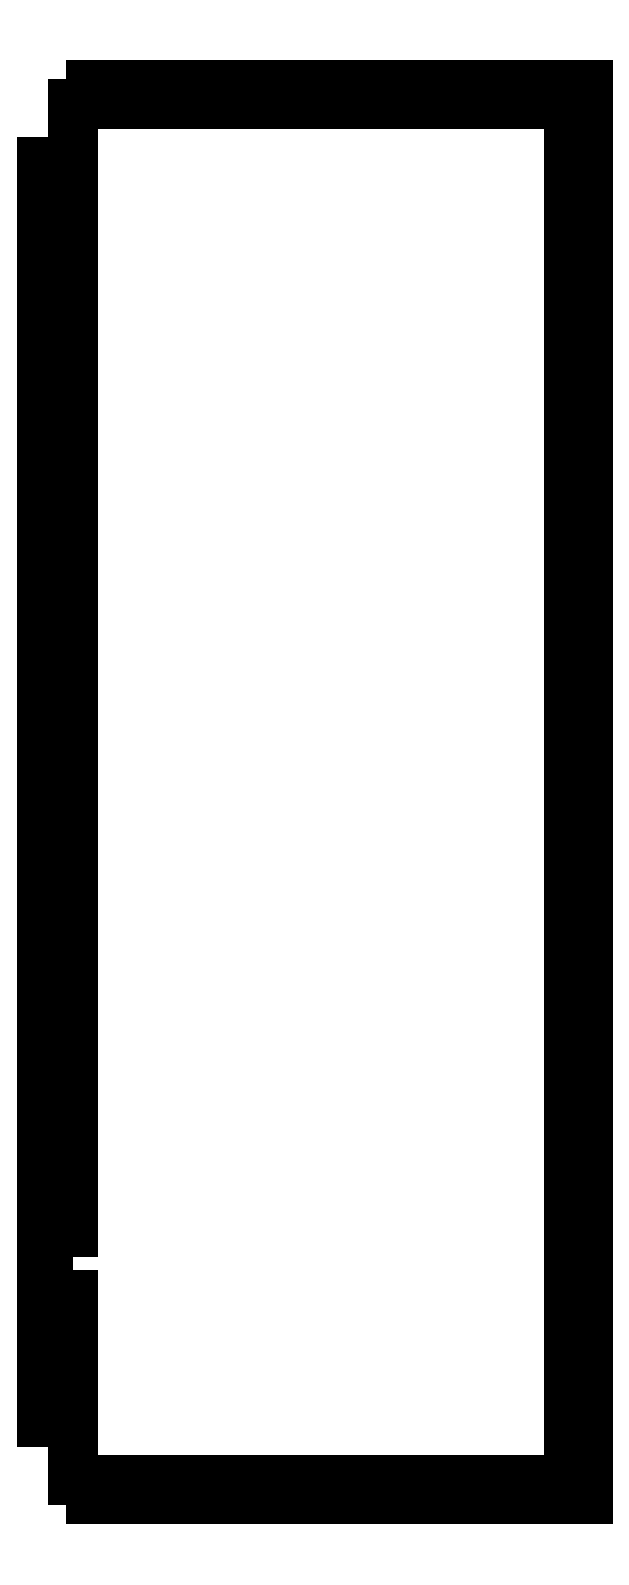
<metadata>
{"format":"dxf","ext":"dxf","renderer":"ezdxf+matplotlib","layout":"modelspace","background":"white","min_lineweight":24,"dpi":150}
</metadata>
<code>
0
SECTION
2
ENTITIES
0
LWPOLYLINE
8
0
90
196
70
1
43
0
10
-1712
20
-372.1
10
-1722
20
-372.1
10
-1722
20
-360.1
10
-1712
20
-360.1
10
-1712
20
-348.1
10
-1722
20
-348.1
10
-1722
20
-336.1
10
-1712
20
-336.1
10
-1712
20
-324.1
10
-1722
20
-324.1
10
-1722
20
-312.1
10
-1712
20
-312.1
10
-1712
20
-300.1
10
-1722
20
-300.1
10
-1722
20
-288.1
10
-1712
20
-288.1
10
-1712
20
-276.1
10
-1722
20
-276.1
10
-1722
20
-264.1
10
-1712
20
-264.1
10
-1712
20
-252.1
10
-1722
20
-252.1
10
-1722
20
-240.1
10
-1712
20
-240.1
10
-1712
20
-228.1
10
-1722
20
-228.1
10
-1722
20
-216.1
10
-1712
20
-216.1
10
-1712
20
-204.1
10
-1722
20
-204.1
10
-1722
20
-192.1
10
-1712
20
-192.1
10
-1712
20
-180.1
10
-1722
20
-180.1
10
-1722
20
-168.1
10
-1712
20
-168.1
10
-1712
20
-156.1
10
-1722
20
-156.1
10
-1722
20
-144.1
10
-1712
20
-144.1
10
-1712
20
-132.1
10
-1722
20
-132.1
10
-1722
20
-120.1
10
-1712
20
-120.1
10
-1712
20
-108.1
10
-1722
20
-108.1
10
-1722
20
-96.13
10
-1712
20
-96.13
10
-1712
20
-84.13
10
-1722
20
-84.13
10
-1722
20
-72.13
10
-1712
20
-72.13
10
-1712
20
-60.13
10
-1722
20
-60.13
10
-1722
20
-48.13
10
-1712
20
-48.13
10
-1712
20
-36.13
10
-1722
20
-36.13
10
-1722
20
-24.13
10
-1712
20
-24.13
10
-1712
20
-6
10
-1707
20
-6
10
-1707
20
-1.332e-14
10
-1695
20
-1.332e-14
10
-1695
20
-6
10
-1683
20
-6
10
-1683
20
-1.332e-14
10
-1671
20
-1.332e-14
10
-1671
20
-6
10
-1659
20
-6
10
-1659
20
-1.332e-14
10
-1647
20
-1.332e-14
10
-1647
20
-6
10
-1635
20
-6
10
-1635
20
-1.332e-14
10
-1623
20
-1.332e-14
10
-1623
20
-6
10
-1611
20
-6
10
-1611
20
-1.332e-14
10
-1599
20
-1.332e-14
10
-1599
20
-6
10
-1587
20
-6
10
-1587
20
-1.332e-14
10
-1575
20
-1.332e-14
10
-1575
20
-6
10
-1563
20
-6
10
-1563
20
-1.332e-14
10
-1551
20
-1.332e-14
10
-1551
20
-12.13
10
-1557
20
-12.13
10
-1557
20
-24.13
10
-1551
20
-24.13
10
-1551
20
-36.13
10
-1557
20
-36.13
10
-1557
20
-48.13
10
-1551
20
-48.13
10
-1551
20
-60.13
10
-1557
20
-60.13
10
-1557
20
-72.13
10
-1551
20
-72.13
10
-1551
20
-84.13
10
-1557
20
-84.13
10
-1557
20
-96.13
10
-1551
20
-96.13
10
-1551
20
-108.1
10
-1557
20
-108.1
10
-1557
20
-120.1
10
-1551
20
-120.1
10
-1551
20
-132.1
10
-1557
20
-132.1
10
-1557
20
-144.1
10
-1551
20
-144.1
10
-1551
20
-156.1
10
-1557
20
-156.1
10
-1557
20
-168.1
10
-1551
20
-168.1
10
-1551
20
-180.1
10
-1557
20
-180.1
10
-1557
20
-192.1
10
-1551
20
-192.1
10
-1551
20
-204.1
10
-1557
20
-204.1
10
-1557
20
-216.1
10
-1551
20
-216.1
10
-1551
20
-228.1
10
-1557
20
-228.1
10
-1557
20
-240.1
10
-1551
20
-240.1
10
-1551
20
-252.1
10
-1557
20
-252.1
10
-1557
20
-264.1
10
-1551
20
-264.1
10
-1551
20
-276.1
10
-1557
20
-276.1
10
-1557
20
-288.1
10
-1551
20
-288.1
10
-1551
20
-300.1
10
-1557
20
-300.1
10
-1557
20
-312.1
10
-1551
20
-312.1
10
-1551
20
-324.1
10
-1557
20
-324.1
10
-1557
20
-336.1
10
-1551
20
-336.1
10
-1551
20
-348.1
10
-1557
20
-348.1
10
-1557
20
-360.1
10
-1551
20
-360.1
10
-1551
20
-372.1
10
-1557
20
-372.1
10
-1557
20
-384.1
10
-1551
20
-384.1
10
-1551
20
-396.1
10
-1557
20
-396.1
10
-1557
20
-408.1
10
-1551
20
-408.1
10
-1551
20
-420.1
10
-1557
20
-420.1
10
-1557
20
-432.1
10
-1551
20
-432.1
10
-1551
20
-444.3
10
-1563
20
-444.3
10
-1563
20
-438.2
10
-1575
20
-438.2
10
-1575
20
-444.3
10
-1587
20
-444.3
10
-1587
20
-438.2
10
-1599
20
-438.2
10
-1599
20
-444.3
10
-1611
20
-444.3
10
-1611
20
-438.2
10
-1623
20
-438.2
10
-1623
20
-444.3
10
-1635
20
-444.3
10
-1635
20
-438.2
10
-1647
20
-438.2
10
-1647
20
-444.3
10
-1659
20
-444.3
10
-1659
20
-438.2
10
-1671
20
-438.2
10
-1671
20
-444.3
10
-1683
20
-444.3
10
-1683
20
-438.2
10
-1695
20
-438.2
10
-1695
20
-444.3
10
-1707
20
-444.3
10
-1707
20
-438.2
10
-1712
20
-438.2
10
-1712
20
-420.1
10
-1722
20
-420.1
10
-1722
20
-408.1
10
-1712
20
-408.1
10
-1712
20
-396.1
10
-1722
20
-396.1
10
-1722
20
-384.1
10
-1712
20
-384.1
0
ENDSEC
0
EOF

</code>
